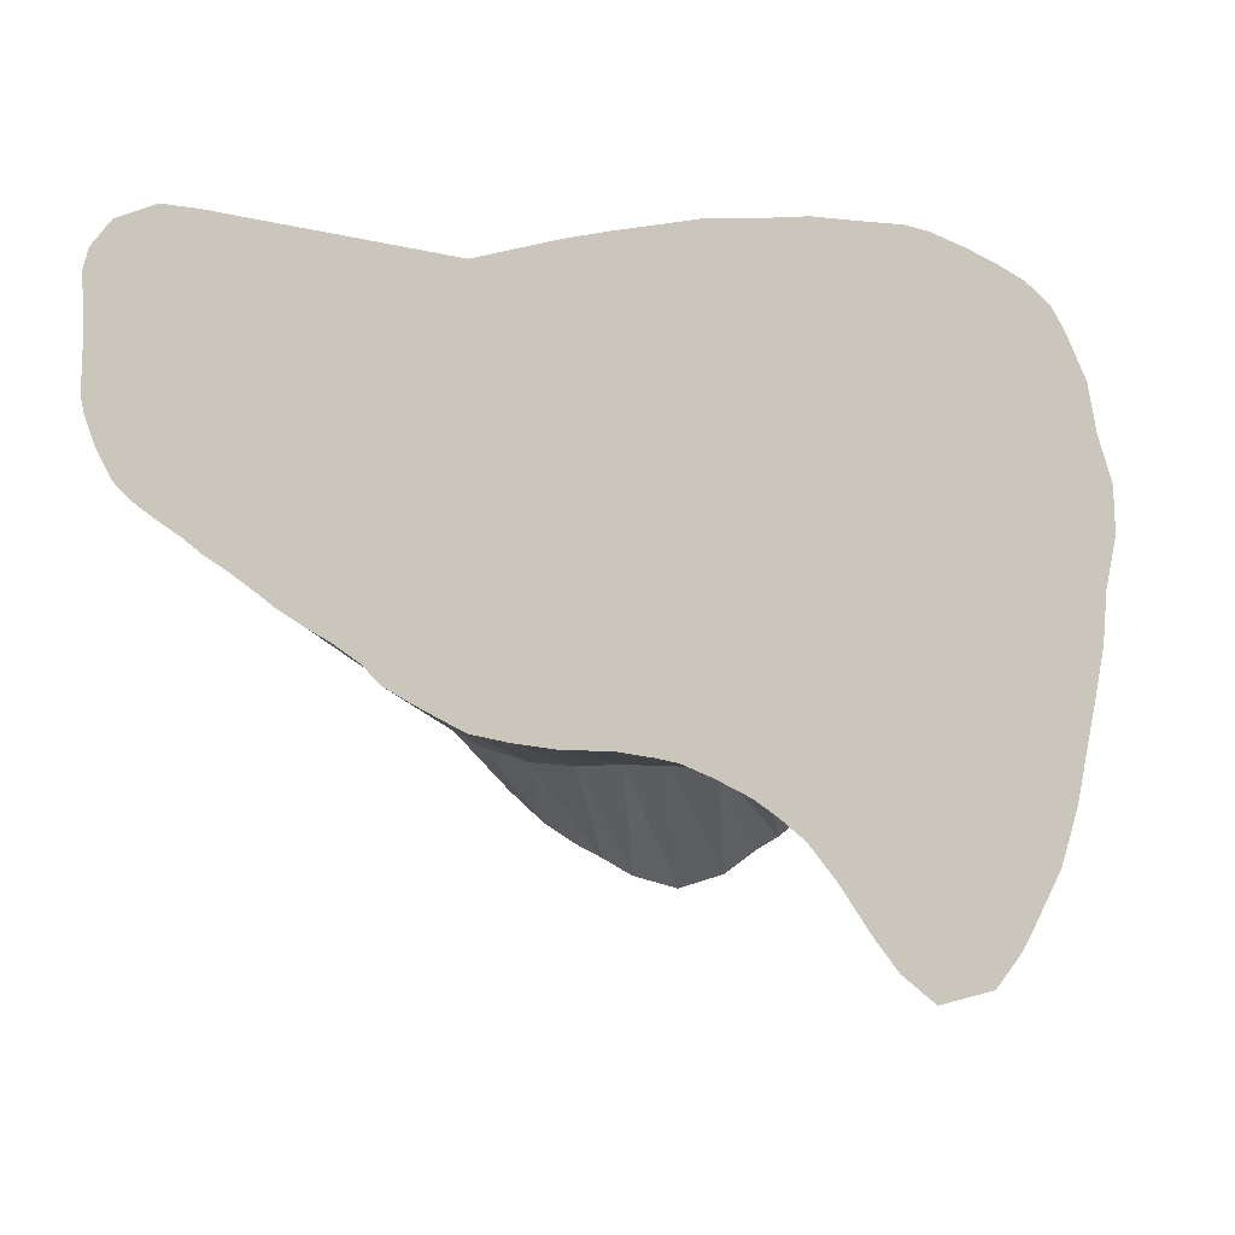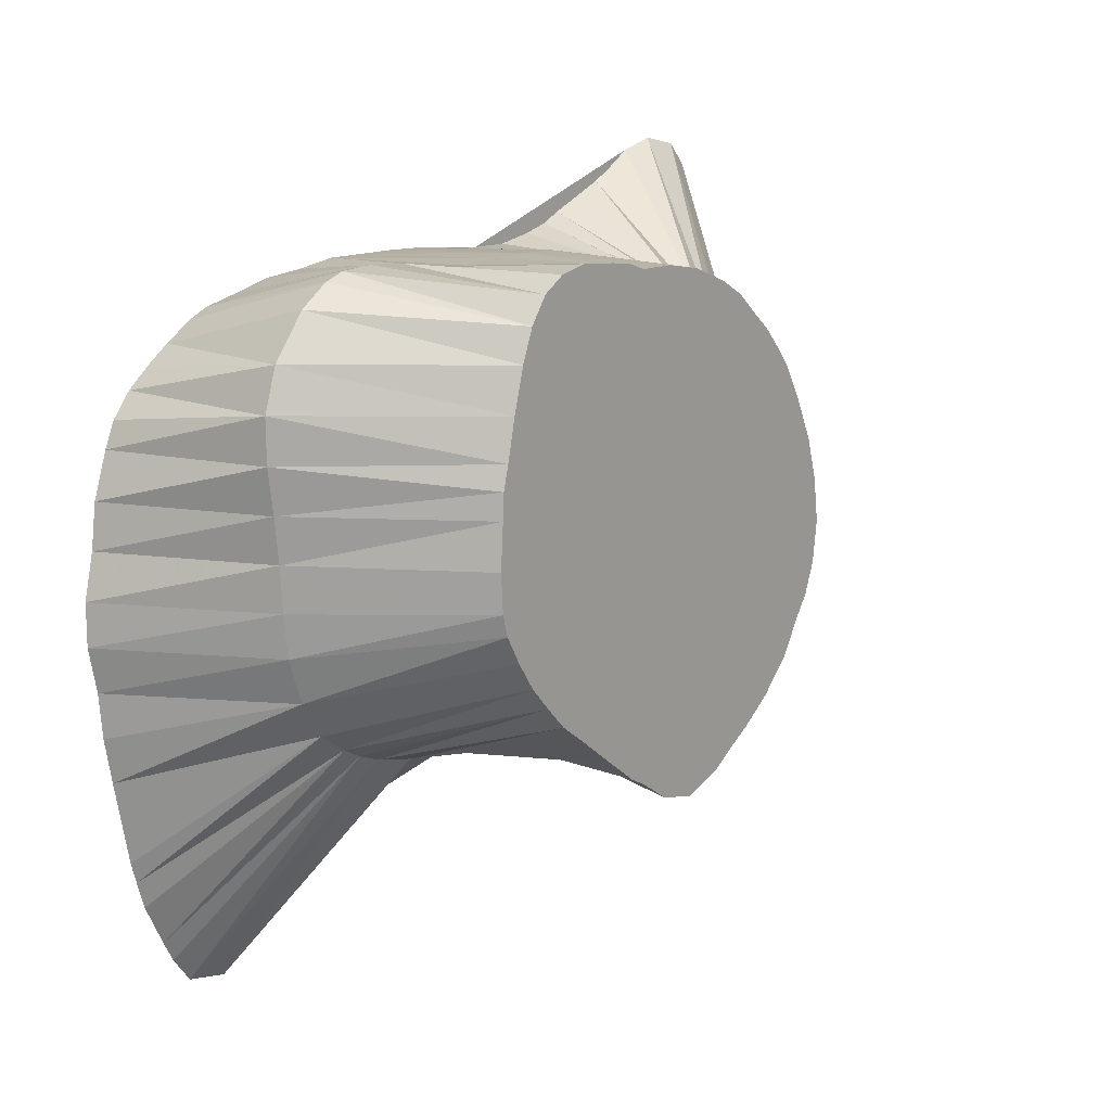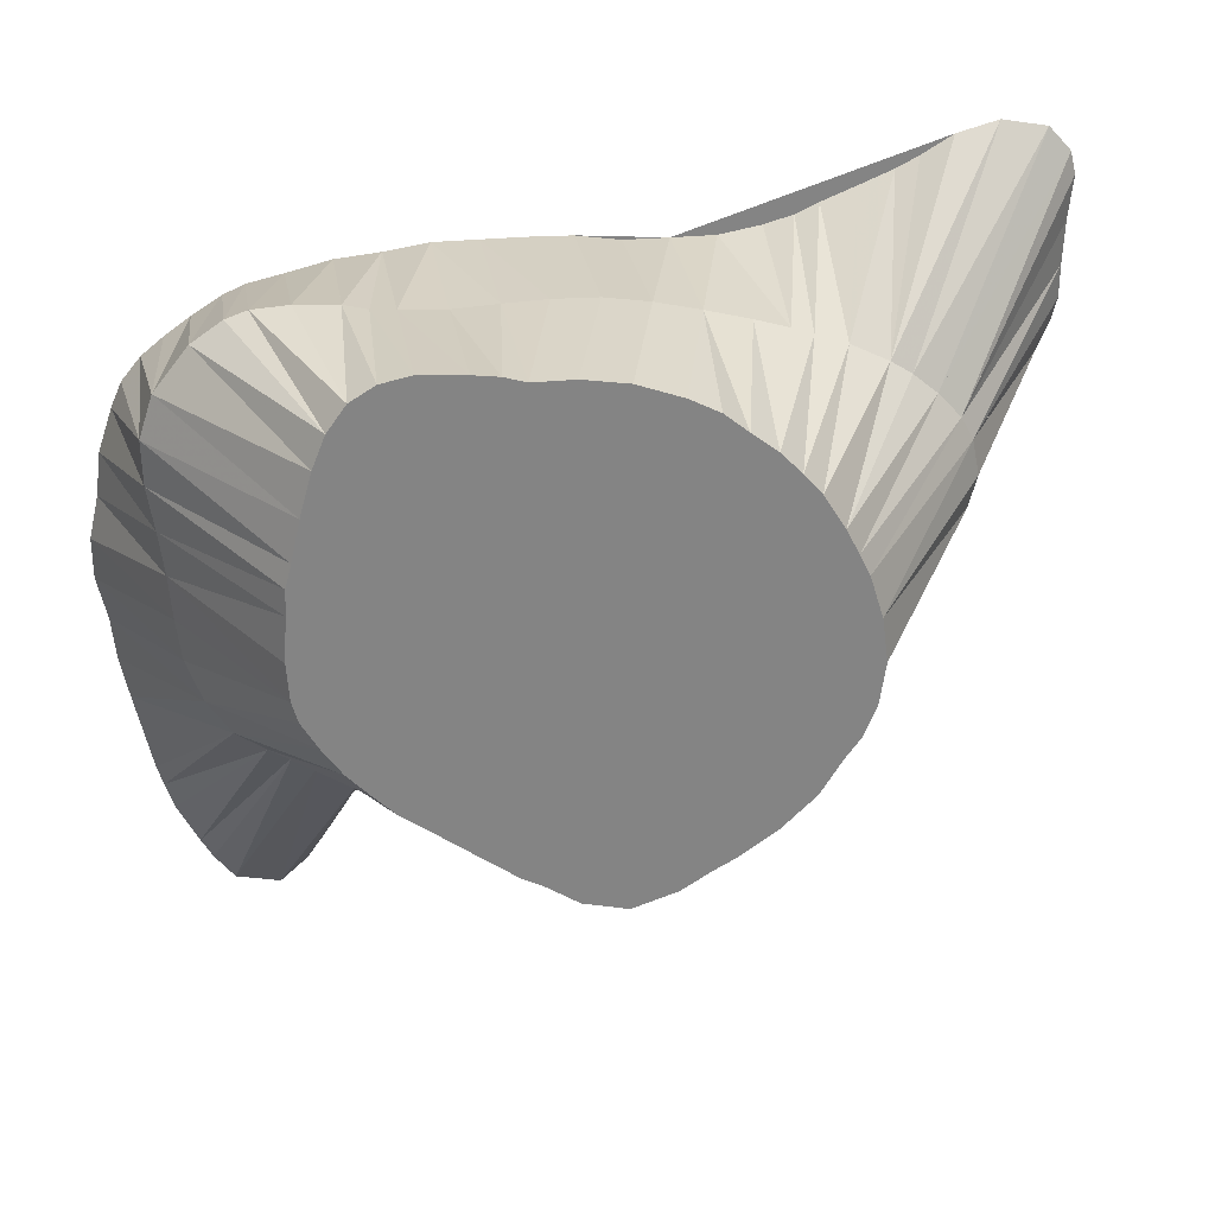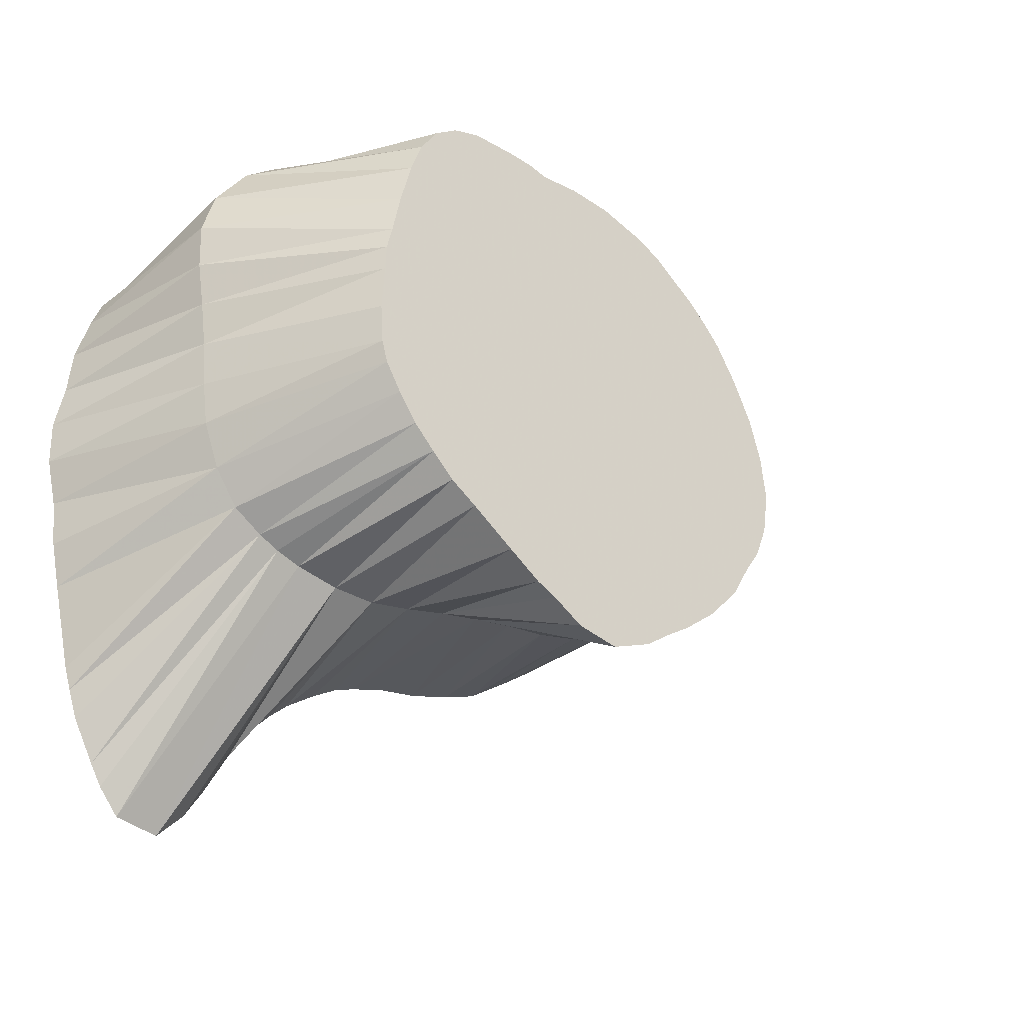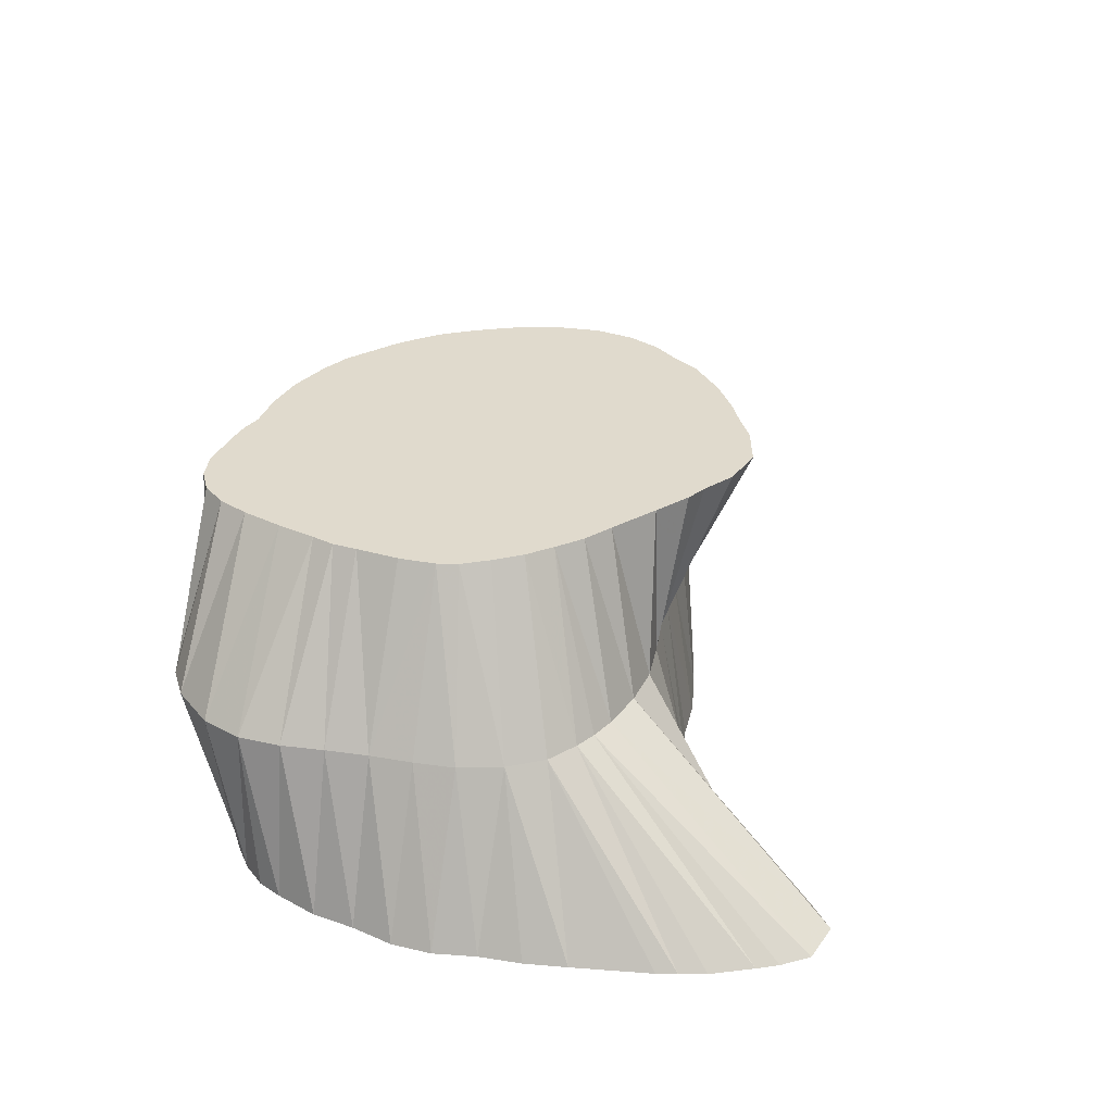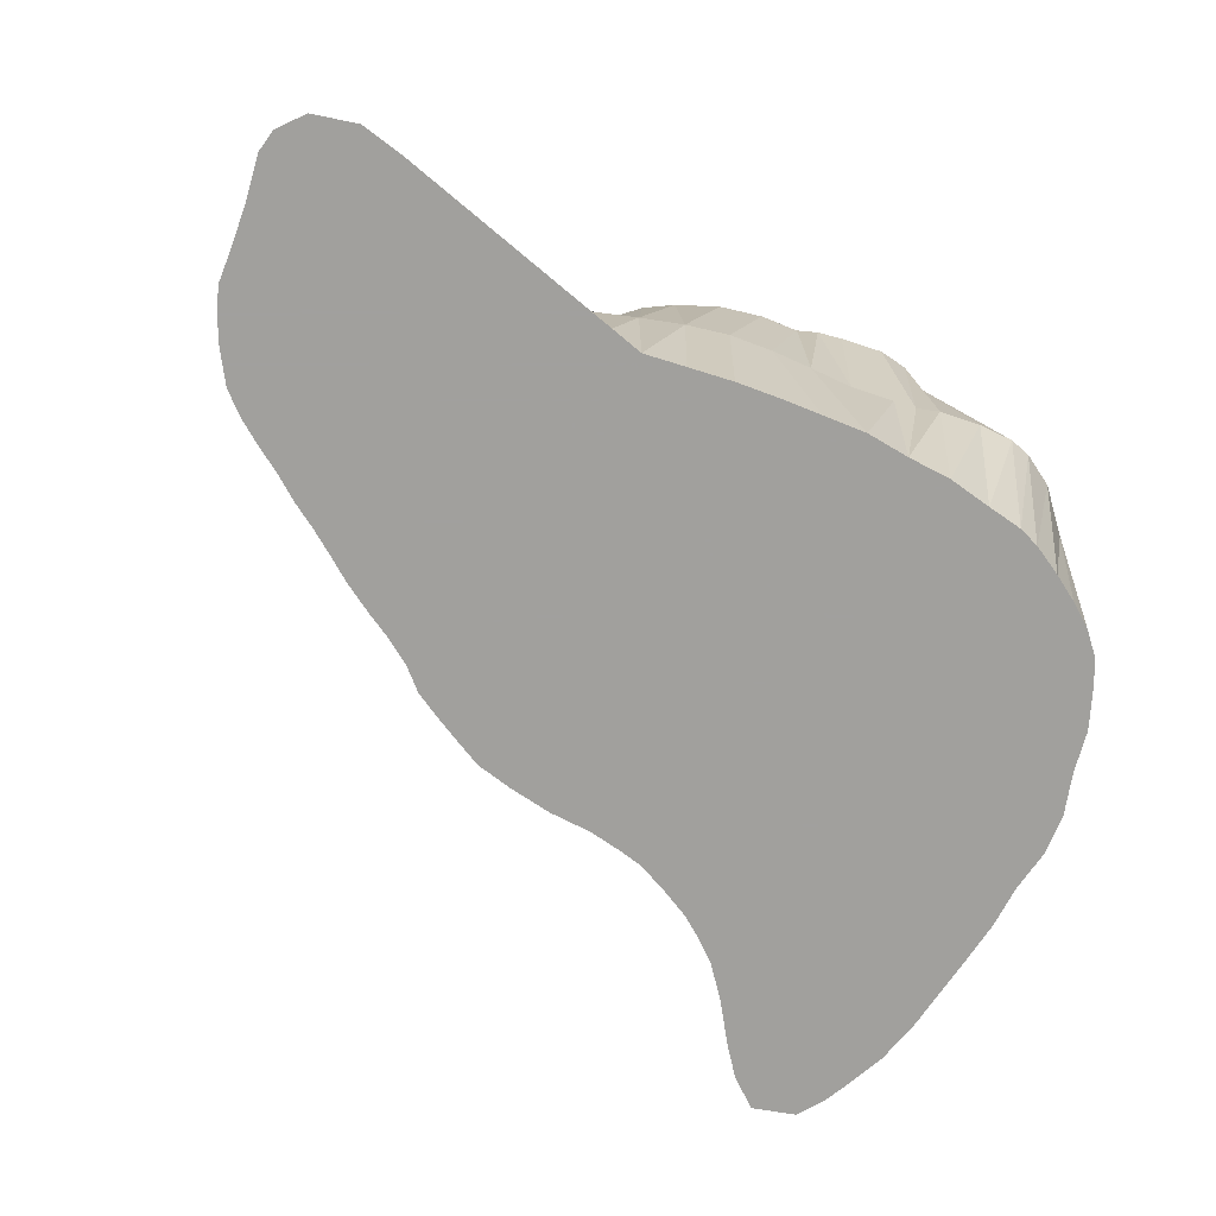
<metadata>
{"format":"obj","ext":"obj","renderer":"f3d","projection":"perspective","resolution":1024,"background":"white","views":[{"elev":-16.5,"azim":-162.3,"up":"+Y"},{"elev":13.3,"azim":-52.5,"up":"+Y"},{"elev":29.1,"azim":-8.7,"up":"+Y"},{"elev":-26.5,"azim":-38.6,"up":"+Y"},{"elev":33.1,"azim":-72.1,"up":"+Z"},{"elev":-71.7,"azim":158.0,"up":"+Z"}]}
</metadata>
<code>
v 502.5 812.5 -145.1
v 358.1 772.5 -95.07
v 368.6 707.5 -95.07
v 578.6 759.4 -95.07
v 357.9 785.6 -95.07
v 530 704.3 -95.07
v 360 759.4 -95.07
v 596.2 755.5 -145.1
v 390.7 735 -45.07
v 362 798.1 -95.07
v 361.6 746.2 -95.07
v 502.5 689.5 -95.07
v 515.6 808.6 -95.07
v 364 720.6 -95.07
v 417.5 817.5 -95.07
v 542.5 733.1 -45.07
v 362.5 733.1 -95.07
v 372.2 810.9 -95.07
v 403 807.5 -45.07
v 531.9 803.4 -95.07
v 572.8 776.9 -95.07
v 558.8 728.8 -95.07
v 564.4 828.8 -145.1
v 498.1 806.2 -45.07
v 375.6 696.9 -95.07
v 384.4 690.8 -95.07
v 437.5 816.2 -95.07
v 381.2 817.1 -95.07
v 390 746.2 -45.07
v 528.1 814.8 -145.1
v 387.5 819.3 -95.07
v 390.6 687.5 -95.07
v 571.9 743.1 -95.07
v 398.1 684.6 -95.07
v 398.1 820 -95.07
v 411.2 681.5 -95.07
v 410.6 819.2 -95.07
v 541.2 800.1 -95.07
v 424.4 680.4 -95.07
v 615.5 824.4 -145.1
v 450.6 684.1 -95.07
v 424.4 817.1 -95.07
v 437.5 681.9 -95.07
v 450.6 817 -95.07
v 428.1 663.8 -145.1
v 489.4 687.5 -95.07
v 463.1 685.6 -95.07
v 463.1 817.5 -95.07
v 476.2 686.9 -95.07
v 576.4 770 -95.07
v 565 735 -95.07
v 476.2 817.2 -95.07
v 395.8 785.6 -45.07
v 566 784.3 -95.07
v 613.8 788.1 -145.1
v 399.2 798.1 -45.07
v 489.4 815.1 -95.07
v 502.5 812 -95.07
v 540.8 720.6 -45.07
v 402.9 712.5 -45.07
v 392.5 728.8 -45.07
v 515.6 694.5 -95.07
v 523.8 699.6 -95.07
v 525.6 805.6 -95.07
v 538.8 711.1 -95.07
v 437.5 669.3 -145.1
v 545.6 716.9 -95.07
v 552.5 722.9 -95.07
v 340 733.1 -145.1
v 505 677 -45.07
v 397.2 720.6 -45.07
v 552.5 794.5 -95.07
v 391.2 766.9 -45.07
v 558.8 790.4 -95.07
v 576.2 750 -95.07
v 390.9 759.4 -45.07
v 346.7 681.2 -145.1
v 393.1 773.8 -45.07
v 409.4 705.6 -45.07
v 408.4 815 -45.07
v 424.4 821.2 -45.07
v 415.6 819.4 -45.07
v 416.2 698.8 -45.07
v 424.4 693 -45.07
v 437.5 683.3 -45.07
v 437.5 820.3 -45.07
v 447.5 676 -45.07
v 445 819.4 -45.07
v 451.2 817.5 -45.07
v 453.8 672.8 -45.07
v 463.1 666.5 -45.07
v 463.1 817.5 -45.07
v 518.5 788.5 -45.07
v 476.2 663.3 -45.07
v 476.2 815.5 -45.07
v 489.4 667.6 -45.07
v 489.4 810.8 -45.07
v 498.1 673.1 -45.07
v 505 800.6 -45.07
v 515.6 684.4 -45.07
v 512.5 794.8 -45.07
v 526 694.4 -45.07
v 523.8 782.5 -45.07
v 530 772.4 -45.07
v 352.5 780 -145.1
v 532.1 704.4 -45.07
v 533.8 765 -45.07
v 537 711.2 -45.07
v 536.8 758.8 -45.07
v 540.7 746.2 -45.07
v 340 720.6 -145.1
v 342.8 707.5 -145.1
v 343.1 746.2 -145.1
v 344.1 694.4 -145.1
v 344.8 759.4 -145.1
v 349.2 772.5 -145.1
v 349.5 668.1 -145.1
v 351.9 656.9 -145.1
v 356.4 642.5 -145.1
v 353.8 650.6 -145.1
v 358.3 787 -145.1
v 362.8 630 -145.1
v 489.4 812.6 -145.1
v 365 792.5 -145.1
v 400.1 629.4 -145.1
v 372.3 615.9 -145.1
v 366.2 623.8 -145.1
v 398.1 808.5 -145.1
v 372.5 797.8 -145.1
v 476.2 679.2 -145.1
v 385.6 613 -145.1
v 381.2 803.3 -145.1
v 387.5 806.1 -145.1
v 394.1 620.6 -145.1
v 602.5 761.9 -145.1
v 408.1 642.5 -145.1
v 411.2 811.7 -145.1
v 415.2 652.5 -145.1
v 421.9 658.8 -145.1
v 424.4 813 -145.1
v 437.5 815 -145.1
v 446.2 673.8 -145.1
v 450.6 815 -145.1
v 452.5 675.5 -145.1
v 463.1 678 -145.1
v 463.1 815 -145.1
v 476.2 814.7 -145.1
v 489.4 682 -145.1
v 500.6 685.2 -145.1
v 515.6 812.5 -145.1
v 507.5 689.2 -145.1
v 523.8 699.2 -145.1
v 515.6 694 -145.1
v 529.8 705.6 -145.1
v 538.1 711.9 -145.1
v 536.9 817.2 -145.1
v 543.8 820.4 -145.1
v 545 716.2 -145.1
v 553.8 722.4 -145.1
v 554.4 824.6 -145.1
v 560 727.5 -145.1
v 567.5 733.4 -145.1
v 571.2 832.2 -145.1
v 575 738.8 -145.1
v 580.6 837.9 -145.1
v 581.2 744 -145.1
v 590 750.5 -145.1
v 593.1 841.2 -145.1
v 606.9 838.7 -145.1
v 608.4 772.5 -145.1
v 612.2 781.9 -145.1
v 613.8 798.1 -145.1
v 614.2 811.2 -145.1
v 613.8 831.2 -145.1
f 1 123 57
f 1 123 58
f 1 150 13
f 1 150 58
f 8 135 4
f 8 135 50
f 8 167 4
f 8 167 21
f 8 167 50
f 8 167 54
f 8 167 75
f 23 160 38
f 23 160 72
f 72 163 23
f 30 150 64
f 30 156 20
f 30 156 38
f 30 156 64
f 40 173 21
f 40 173 54
f 21 174 40
f 40 174 54
f 45 66 39
f 43 66 45
f 45 139 36
f 45 139 39
f 55 171 21
f 55 171 50
f 55 172 21
f 55 172 50
f 66 142 43
f 69 111 17
f 69 113 11
f 69 113 17
f 77 114 3
f 77 114 25
f 77 114 26
f 77 117 25
f 77 117 26
f 105 116 2
f 105 116 5
f 5 121 105
f 111 112 14
f 112 114 3
f 113 115 7
f 113 115 11
f 115 116 2
f 115 116 7
f 117 118 25
f 117 118 26
f 118 120 25
f 118 120 26
f 26 120 119
f 119 122 26
f 32 122 119
f 5 124 121
f 121 124 10
f 122 127 32
f 123 147 57
f 10 129 124
f 125 134 34
f 125 134 36
f 125 136 36
f 126 127 32
f 126 127 34
f 126 131 34
f 128 133 31
f 35 137 128
f 18 132 129
f 47 145 130
f 130 148 49
f 131 134 34
f 131 134 36
f 28 133 132
f 135 170 4
f 135 170 50
f 136 138 36
f 39 138 136
f 137 140 15
f 137 140 37
f 138 139 32
f 138 139 34
f 138 139 36
f 138 139 39
f 42 141 140
f 27 143 141
f 44 143 141
f 142 144 41
f 143 146 44
f 143 146 48
f 41 145 144
f 144 145 47
f 52 147 146
f 148 149 46
f 149 151 12
f 151 153 62
f 152 153 62
f 152 153 63
f 6 154 152
f 152 154 63
f 155 158 65
f 67 158 155
f 20 157 156
f 156 157 38
f 156 157 72
f 157 160 38
f 157 160 72
f 157 160 74
f 159 161 22
f 68 161 159
f 161 162 22
f 51 162 161
f 162 164 51
f 163 165 72
f 74 165 163
f 164 166 33
f 164 166 75
f 72 168 165
f 165 168 74
f 166 167 4
f 166 167 75
f 74 169 168
f 54 174 169
f 170 171 50
f 172 173 21
f 78 5 2
f 2 5 105
f 2 5 116
f 2 7 73
f 2 7 78
f 2 7 115
f 2 7 116
f 61 14 3
f 3 14 112
f 3 25 71
f 3 25 77
f 3 25 114
f 4 50 8
f 4 50 109
f 4 50 110
f 4 50 135
f 4 50 167
f 170 50 4
f 8 75 4
f 4 75 110
f 4 75 166
f 4 75 167
f 53 10 5
f 121 10 5
f 5 10 124
f 106 63 6
f 152 63 6
f 6 63 154
f 6 65 106
f 108 65 6
f 7 11 76
f 7 11 113
f 7 11 115
f 53 18 10
f 56 18 10
f 10 18 129
f 11 17 9
f 11 17 29
f 11 17 69
f 11 17 113
f 12 46 70
f 12 46 98
f 12 46 149
f 12 62 100
f 151 62 12
f 13 58 1
f 13 58 99
f 13 58 150
f 101 64 13
f 13 64 150
f 14 17 9
f 14 17 61
f 14 17 111
f 15 37 80
f 15 37 82
f 15 37 137
f 15 37 140
f 15 42 81
f 15 42 82
f 15 42 140
f 18 28 19
f 18 28 56
f 18 28 132
f 30 38 20
f 20 38 93
f 20 38 103
f 104 38 20
f 20 38 156
f 20 38 157
f 20 64 30
f 20 64 93
f 101 64 20
f 20 64 103
f 20 64 156
f 21 50 8
f 21 50 55
f 109 50 21
f 21 50 167
f 171 50 21
f 21 50 172
f 8 54 21
f 21 54 40
f 21 54 107
f 21 54 167
f 21 54 173
f 21 54 174
f 22 51 16
f 22 51 109
f 22 51 110
f 22 51 161
f 162 51 22
f 22 68 16
f 59 68 22
f 22 68 110
f 22 68 159
f 161 68 22
f 25 26 60
f 25 26 77
f 25 26 114
f 25 26 117
f 25 26 118
f 120 26 25
f 26 32 60
f 79 32 26
f 26 32 119
f 122 32 26
f 27 42 86
f 141 42 27
f 88 44 27
f 27 44 141
f 27 44 143
f 19 31 28
f 28 31 133
f 31 35 19
f 80 35 31
f 31 35 128
f 32 34 60
f 32 34 79
f 32 34 126
f 32 34 127
f 32 34 138
f 139 34 32
f 33 51 16
f 33 51 110
f 33 51 164
f 33 75 16
f 33 75 110
f 164 75 33
f 166 75 33
f 79 36 34
f 83 36 34
f 34 36 125
f 131 36 34
f 34 36 134
f 34 36 138
f 34 36 139
f 35 37 19
f 35 37 56
f 35 37 80
f 35 37 137
f 36 39 45
f 36 39 83
f 36 39 84
f 36 39 136
f 36 39 138
f 36 39 139
f 38 72 23
f 38 72 103
f 38 72 104
f 156 72 38
f 38 72 157
f 38 72 160
f 39 43 45
f 66 43 39
f 84 43 39
f 39 43 85
f 41 43 85
f 41 43 87
f 41 43 142
f 87 47 41
f 41 47 90
f 41 47 91
f 144 47 41
f 41 47 145
f 44 48 89
f 44 48 92
f 143 48 44
f 146 48 44
f 96 49 46
f 46 49 148
f 47 49 94
f 130 49 47
f 92 52 48
f 48 52 146
f 95 57 52
f 52 57 147
f 54 74 104
f 54 74 107
f 169 74 54
f 57 58 1
f 57 58 24
f 57 58 97
f 57 58 123
f 62 63 102
f 62 63 152
f 62 63 153
f 65 67 59
f 65 67 108
f 65 67 155
f 158 67 65
f 67 68 16
f 59 68 67
f 72 74 104
f 107 74 72
f 157 74 72
f 72 74 160
f 72 74 163
f 72 74 165
f 72 74 168
f 9 29 11
f 9 29 17
f 9 61 14
f 9 61 17
f 16 59 22
f 16 59 67
f 16 59 68
f 16 110 22
f 16 110 33
f 16 110 51
f 16 110 68
f 75 110 16
f 19 56 18
f 19 56 28
f 19 56 35
f 19 56 37
f 19 80 31
f 19 80 35
f 19 80 37
f 24 97 57
f 24 97 58
f 24 99 58
f 29 76 11
f 53 56 10
f 53 56 18
f 53 56 35
f 5 78 53
f 59 108 65
f 59 108 67
f 60 71 25
f 60 79 26
f 60 79 32
f 34 79 60
f 3 71 61
f 12 98 70
f 46 98 70
f 12 100 70
f 7 76 73
f 73 78 2
f 73 78 7
f 79 83 34
f 79 83 36
f 80 82 15
f 80 82 37
f 81 82 15
f 81 82 42
f 81 86 42
f 36 84 83
f 39 84 83
f 39 85 84
f 84 85 43
f 85 87 41
f 85 87 43
f 86 88 27
f 87 90 41
f 87 90 47
f 88 89 44
f 44 92 89
f 48 92 89
f 41 91 90
f 90 91 47
f 47 94 91
f 92 95 52
f 93 101 20
f 93 101 64
f 93 103 20
f 38 103 93
f 93 103 64
f 49 96 94
f 95 97 57
f 46 98 96
f 99 101 13
f 62 102 100
f 63 106 102
f 103 104 20
f 103 104 38
f 72 104 103
f 104 107 54
f 104 107 72
f 104 107 74
f 106 108 6
f 65 108 106
f 107 109 21
f 109 110 4
f 109 110 22
f 109 110 50
f 51 110 109
f 1 135 8
f 8 167 1
f 1 160 23
f 23 163 1
f 1 150 30
f 30 156 1
f 40 173 1
f 1 174 40
f 1 66 45
f 45 139 1
f 55 171 1
f 1 172 55
f 1 142 66
f 1 111 69
f 69 113 1
f 77 114 1
f 1 117 77
f 1 116 105
f 105 121 1
f 1 112 111
f 1 114 112
f 113 115 1
f 115 116 1
f 1 118 117
f 1 120 118
f 119 120 1
f 1 122 119
f 121 124 1
f 1 127 122
f 1 147 123
f 124 129 1
f 125 134 1
f 1 136 125
f 126 127 1
f 1 131 126
f 1 133 128
f 128 137 1
f 129 132 1
f 130 145 1
f 1 148 130
f 1 134 131
f 132 133 1
f 1 170 135
f 1 138 136
f 137 140 1
f 1 139 138
f 140 141 1
f 141 143 1
f 1 144 142
f 143 146 1
f 1 145 144
f 146 147 1
f 1 149 148
f 1 151 149
f 1 153 151
f 152 153 1
f 1 154 152
f 1 155 154
f 1 158 155
f 156 157 1
f 157 160 1
f 1 159 158
f 1 161 159
f 1 162 161
f 1 164 162
f 163 165 1
f 1 166 164
f 165 168 1
f 1 167 166
f 168 169 1
f 169 174 1
f 1 171 170
f 1 173 172
f 9 59 16
f 16 110 9
f 19 56 9
f 9 80 19
f 24 97 9
f 9 99 24
f 9 76 29
f 9 56 53
f 53 78 9
f 9 108 59
f 9 71 60
f 60 79 9
f 61 71 9
f 9 98 70
f 70 100 9
f 73 76 9
f 9 78 73
f 79 83 9
f 9 82 80
f 81 82 9
f 9 86 81
f 83 84 9
f 84 85 9
f 85 87 9
f 9 88 86
f 87 90 9
f 9 89 88
f 9 92 89
f 90 91 9
f 91 94 9
f 9 95 92
f 93 101 9
f 9 103 93
f 94 96 9
f 9 97 95
f 96 98 9
f 9 101 99
f 100 102 9
f 102 106 9
f 9 104 103
f 9 107 104
f 106 108 9
f 9 109 107
f 9 110 109

</code>
